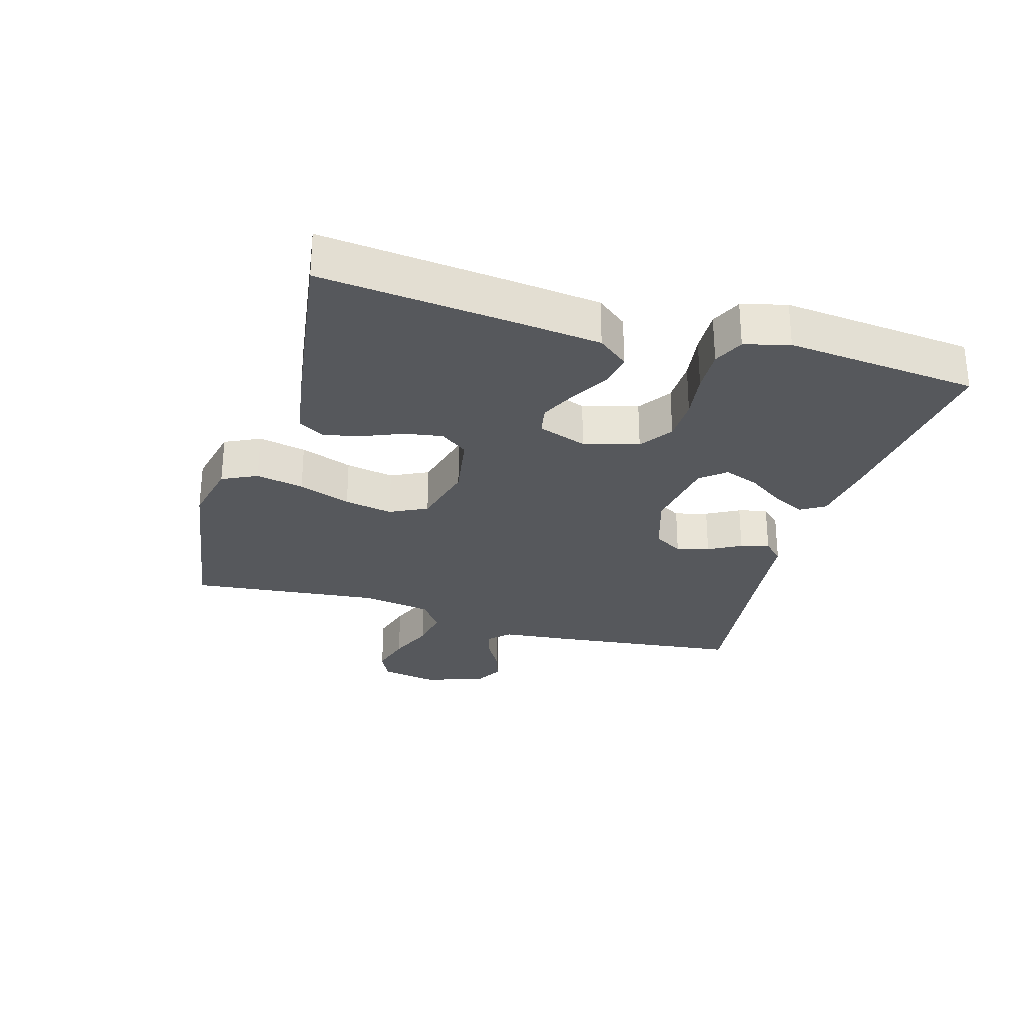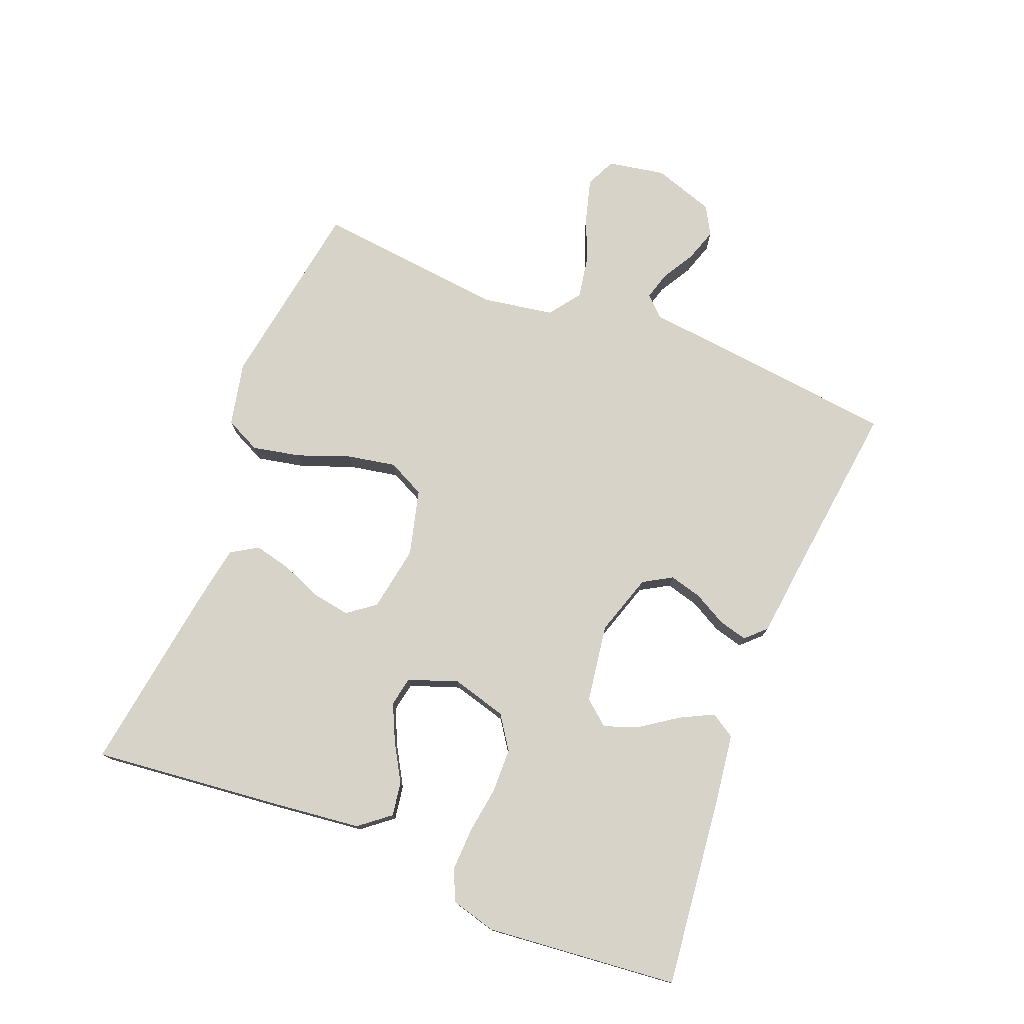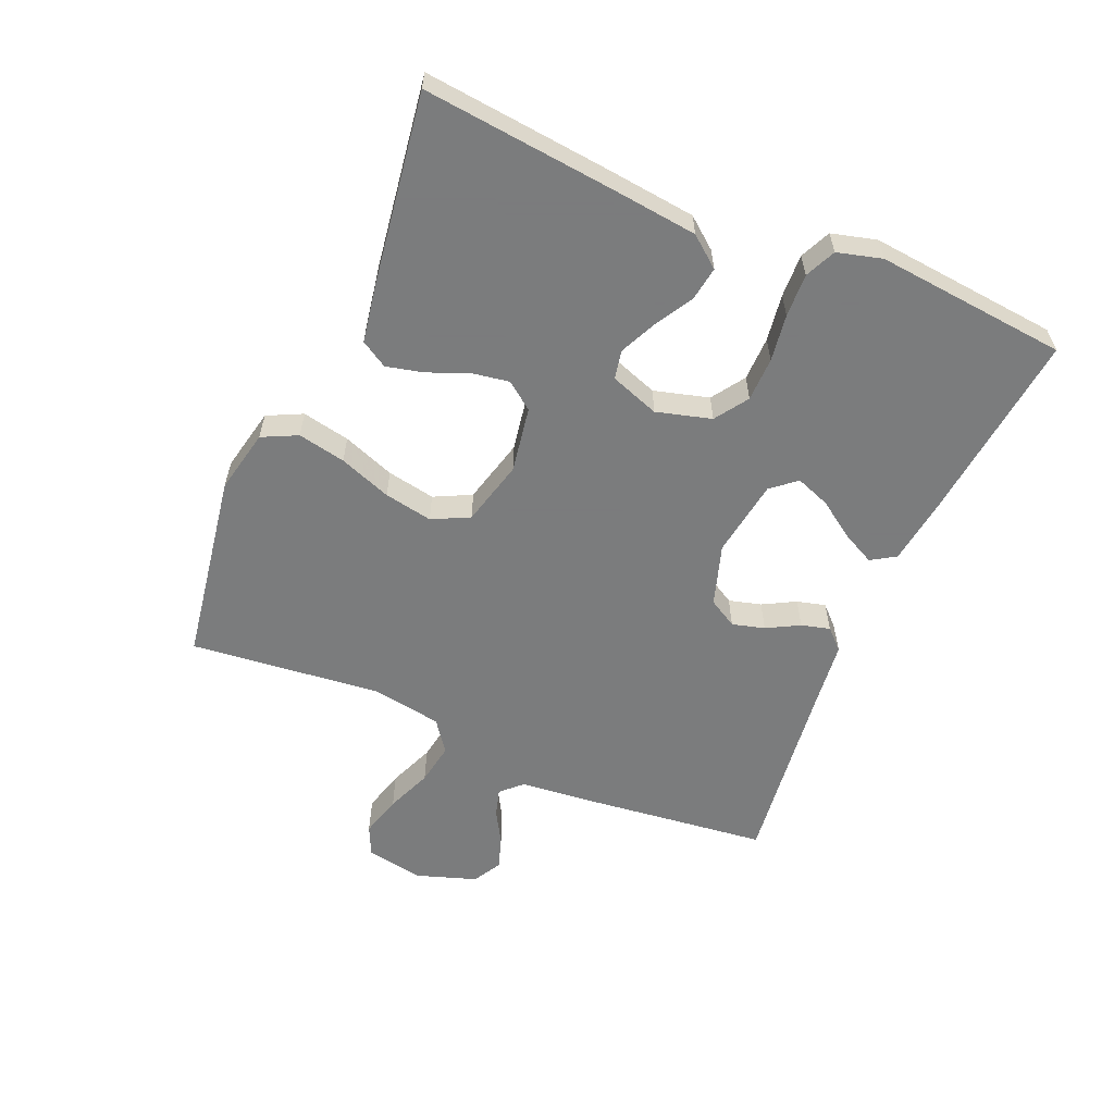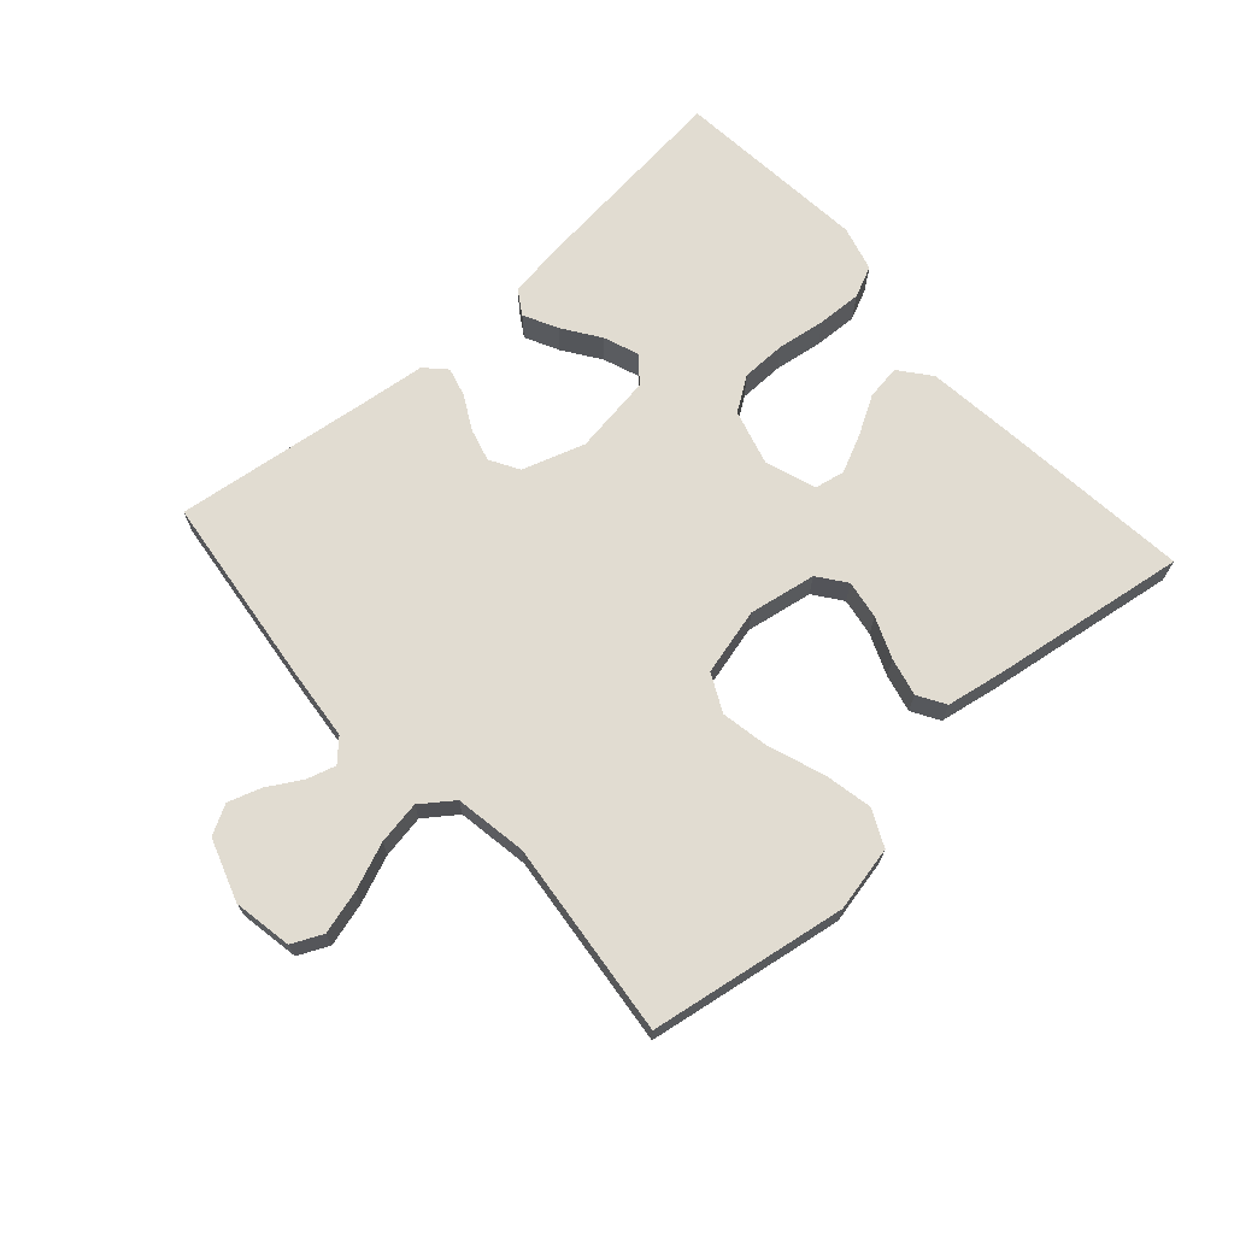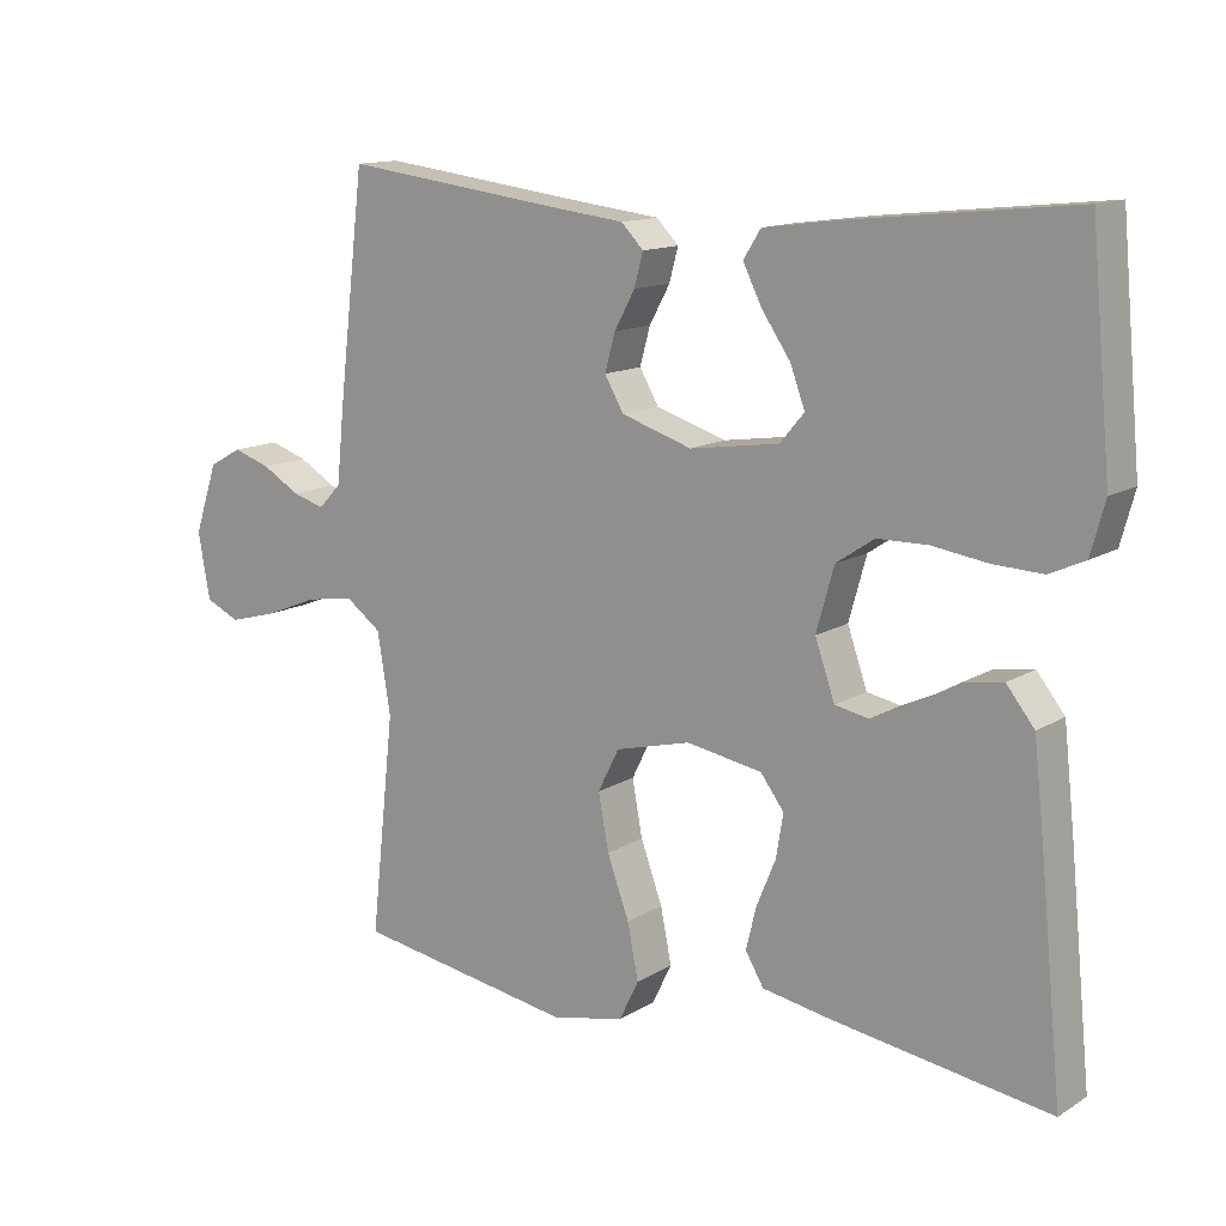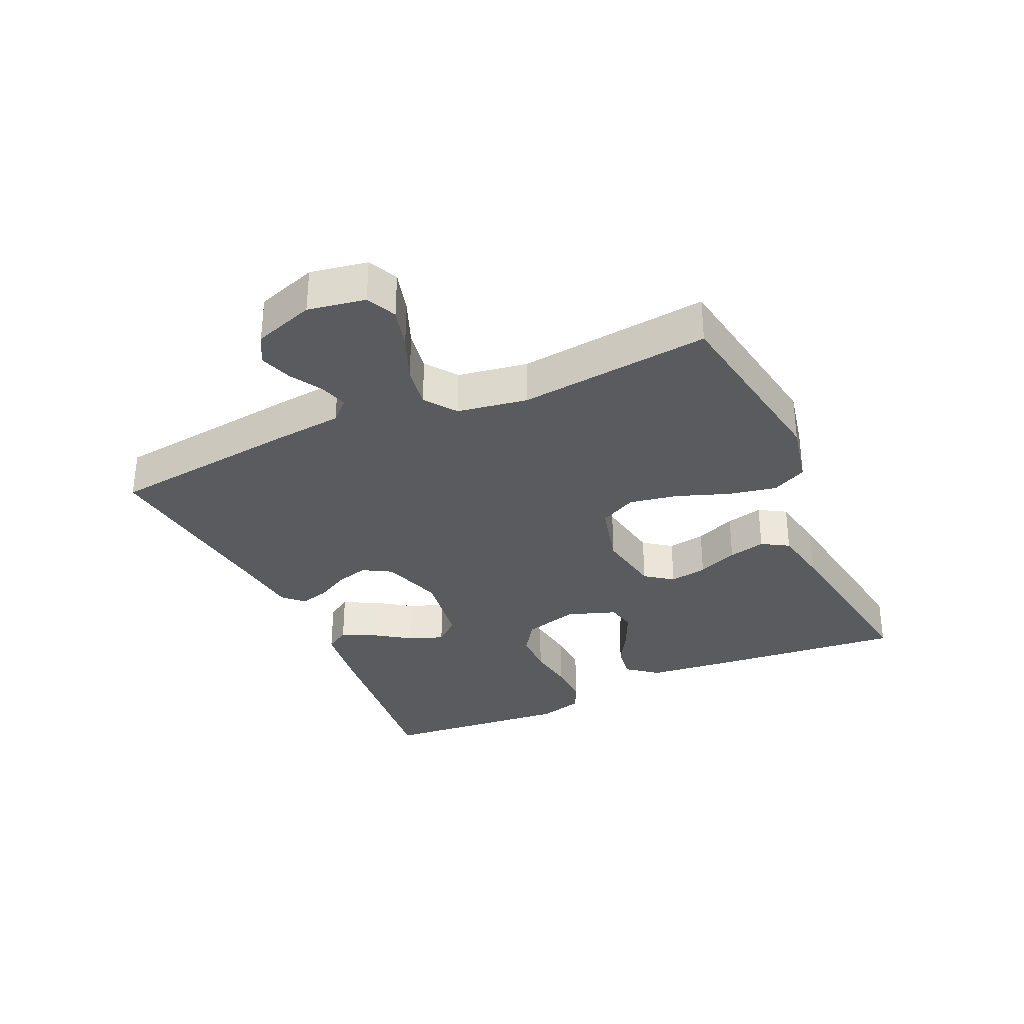
<metadata>
{"format":"obj","ext":"obj","renderer":"f3d","projection":"perspective","resolution":1024,"background":"white","views":[{"elev":-28.3,"azim":-106.5,"up":"+Y"},{"elev":76.5,"azim":-68.6,"up":"+Y"},{"elev":-58.6,"azim":-113.3,"up":"+Y"},{"elev":69.0,"azim":138.1,"up":"+Y"},{"elev":13.3,"azim":-143.5,"up":"+Z"},{"elev":-32.7,"azim":114.4,"up":"+Y"}]}
</metadata>
<code>
v 0.5 0.07 -0.5
v 0.2 0.07 -0.549
v 0.1 0.07 -0.528
v 0.073 0.07 -0.473
v 0.088 0.07 -0.398
v 0.118 0.07 -0.316
v 0.132 0.07 -0.24
v 0.103 0.07 -0.182
v 0 0.07 -0.156
v -0.103 0.07 -0.174
v -0.135 0.07 -0.217
v -0.125 0.07 -0.276
v -0.099 0.07 -0.339
v -0.085 0.07 -0.397
v -0.11 0.07 -0.439
v -0.2 0.07 -0.455
v -0.5 0.07 -0.5
v -0.47 0.07 -0.2
v -0.455 0.07 -0.065
v -0.417 0.07 -0.017
v -0.364 0.07 -0.025
v -0.305 0.07 -0.059
v -0.247 0.07 -0.086
v -0.201 0.07 -0.077
v -0.174 0.07 0
v -0.198 0.07 0.086
v -0.25 0.07 0.121
v -0.319 0.07 0.122
v -0.393 0.07 0.111
v -0.461 0.07 0.108
v -0.509 0.07 0.13
v -0.528 0.07 0.2
v -0.5 0.07 0.5
v -0.2 0.07 0.468
v -0.094 0.07 0.454
v -0.07 0.07 0.416
v -0.096 0.07 0.364
v -0.135 0.07 0.307
v -0.155 0.07 0.253
v -0.122 0.07 0.214
v 0 0.07 0.196
v 0.096 0.07 0.227
v 0.122 0.07 0.272
v 0.108 0.07 0.323
v 0.08 0.07 0.374
v 0.068 0.07 0.419
v 0.098 0.07 0.45
v 0.2 0.07 0.462
v 0.5 0.07 0.5
v 0.536 0.07 0.2
v 0.547 0.07 0.092
v 0.578 0.07 0.06
v 0.622 0.07 0.073
v 0.673 0.07 0.103
v 0.724 0.07 0.12
v 0.769 0.07 0.095
v 0.801 0.07 0
v 0.785 0.07 -0.09
v 0.738 0.07 -0.112
v 0.672 0.07 -0.094
v 0.6 0.07 -0.065
v 0.534 0.07 -0.054
v 0.485 0.07 -0.09
v 0.467 0.07 -0.2
v 0.5 0 -0.5
v 0.2 0 -0.549
v 0.1 0 -0.528
v 0.073 0 -0.473
v 0.088 0 -0.398
v 0.118 0 -0.316
v 0.132 0 -0.24
v 0.103 0 -0.182
v 0 0 -0.156
v -0.103 0 -0.174
v -0.135 0 -0.217
v -0.125 0 -0.276
v -0.099 0 -0.339
v -0.085 0 -0.397
v -0.11 0 -0.439
v -0.2 0 -0.455
v -0.5 0 -0.5
v -0.47 0 -0.2
v -0.455 0 -0.065
v -0.417 0 -0.017
v -0.364 0 -0.025
v -0.305 0 -0.059
v -0.247 0 -0.086
v -0.201 0 -0.077
v -0.174 0 0
v -0.198 0 0.086
v -0.25 0 0.121
v -0.319 0 0.122
v -0.393 0 0.111
v -0.461 0 0.108
v -0.509 0 0.13
v -0.528 0 0.2
v -0.5 0 0.5
v -0.2 0 0.468
v -0.094 0 0.454
v -0.07 0 0.416
v -0.096 0 0.364
v -0.135 0 0.307
v -0.155 0 0.253
v -0.122 0 0.214
v 0 0 0.196
v 0.096 0 0.227
v 0.122 0 0.272
v 0.108 0 0.323
v 0.08 0 0.374
v 0.068 0 0.419
v 0.098 0 0.45
v 0.2 0 0.462
v 0.5 0 0.5
v 0.536 0 0.2
v 0.547 0 0.092
v 0.578 0 0.06
v 0.622 0 0.073
v 0.673 0 0.103
v 0.724 0 0.12
v 0.769 0 0.095
v 0.801 0 0
v 0.785 0 -0.09
v 0.738 0 -0.112
v 0.672 0 -0.094
v 0.6 0 -0.065
v 0.534 0 -0.054
v 0.485 0 -0.09
v 0.467 0 -0.2
f 58 59 60 61
f 58 61 62
f 57 58 62
f 56 57 62
f 53 54 55 56
f 52 53 56 62
f 51 52 62 63
f 48 49 50 51
f 47 48 51 63
f 44 45 46 47
f 43 44 47 63
f 35 36 37 38
f 35 38 39
f 34 35 39
f 33 34 39
f 32 33 39 40
f 28 29 30 31
f 27 28 31 32
f 19 20 21 22
f 19 22 23
f 18 19 23
f 17 18 23 24
f 15 16 17 24
f 12 13 14 15
f 11 12 15 24
f 3 4 5 6
f 3 6 7
f 64 1 2 3
f 64 3 7
f 42 43 63 64
f 41 42 64 7
f 27 32 40 41
f 26 27 41
f 25 26 41
f 10 11 24 25
f 9 10 25 41
f 8 9 41
f 7 8 41
f 125 124 123 122
f 126 125 122
f 126 122 121
f 126 121 120
f 120 119 118 117
f 126 120 117 116
f 127 126 116 115
f 115 114 113 112
f 127 115 112 111
f 111 110 109 108
f 127 111 108 107
f 102 101 100 99
f 103 102 99
f 103 99 98
f 103 98 97
f 104 103 97 96
f 95 94 93 92
f 96 95 92 91
f 86 85 84 83
f 87 86 83
f 87 83 82
f 88 87 82 81
f 88 81 80 79
f 79 78 77 76
f 88 79 76 75
f 70 69 68 67
f 71 70 67
f 67 66 65 128
f 71 67 128
f 128 127 107 106
f 71 128 106 105
f 105 104 96 91
f 105 91 90
f 105 90 89
f 89 88 75 74
f 105 89 74 73
f 105 73 72
f 105 72 71
f 1 65 66 2
f 2 66 67 3
f 3 67 68 4
f 4 68 69 5
f 5 69 70 6
f 6 70 71 7
f 7 71 72 8
f 8 72 73 9
f 9 73 74 10
f 10 74 75 11
f 11 75 76 12
f 12 76 77 13
f 13 77 78 14
f 14 78 79 15
f 15 79 80 16
f 16 80 81 17
f 17 81 82 18
f 18 82 83 19
f 19 83 84 20
f 20 84 85 21
f 21 85 86 22
f 22 86 87 23
f 23 87 88 24
f 24 88 89 25
f 25 89 90 26
f 26 90 91 27
f 27 91 92 28
f 28 92 93 29
f 29 93 94 30
f 30 94 95 31
f 31 95 96 32
f 32 96 97 33
f 33 97 98 34
f 34 98 99 35
f 35 99 100 36
f 36 100 101 37
f 37 101 102 38
f 38 102 103 39
f 39 103 104 40
f 40 104 105 41
f 41 105 106 42
f 42 106 107 43
f 43 107 108 44
f 44 108 109 45
f 45 109 110 46
f 46 110 111 47
f 47 111 112 48
f 48 112 113 49
f 49 113 114 50
f 50 114 115 51
f 51 115 116 52
f 52 116 117 53
f 53 117 118 54
f 54 118 119 55
f 55 119 120 56
f 56 120 121 57
f 57 121 122 58
f 58 122 123 59
f 59 123 124 60
f 60 124 125 61
f 61 125 126 62
f 62 126 127 63
f 63 127 128 64
f 64 128 65 1

</code>
